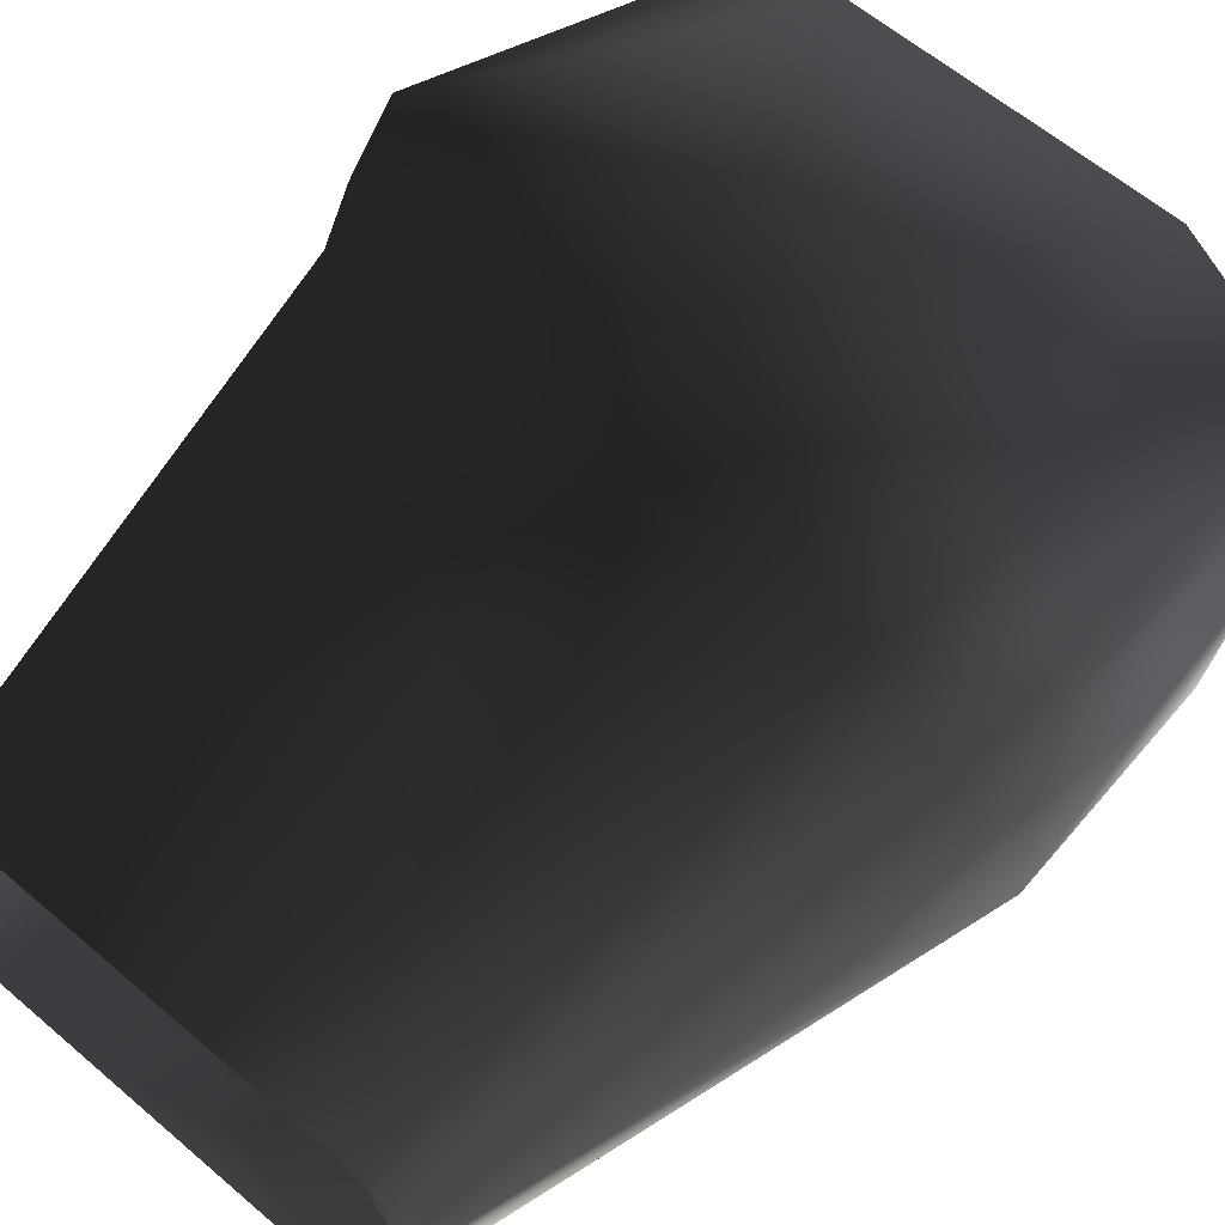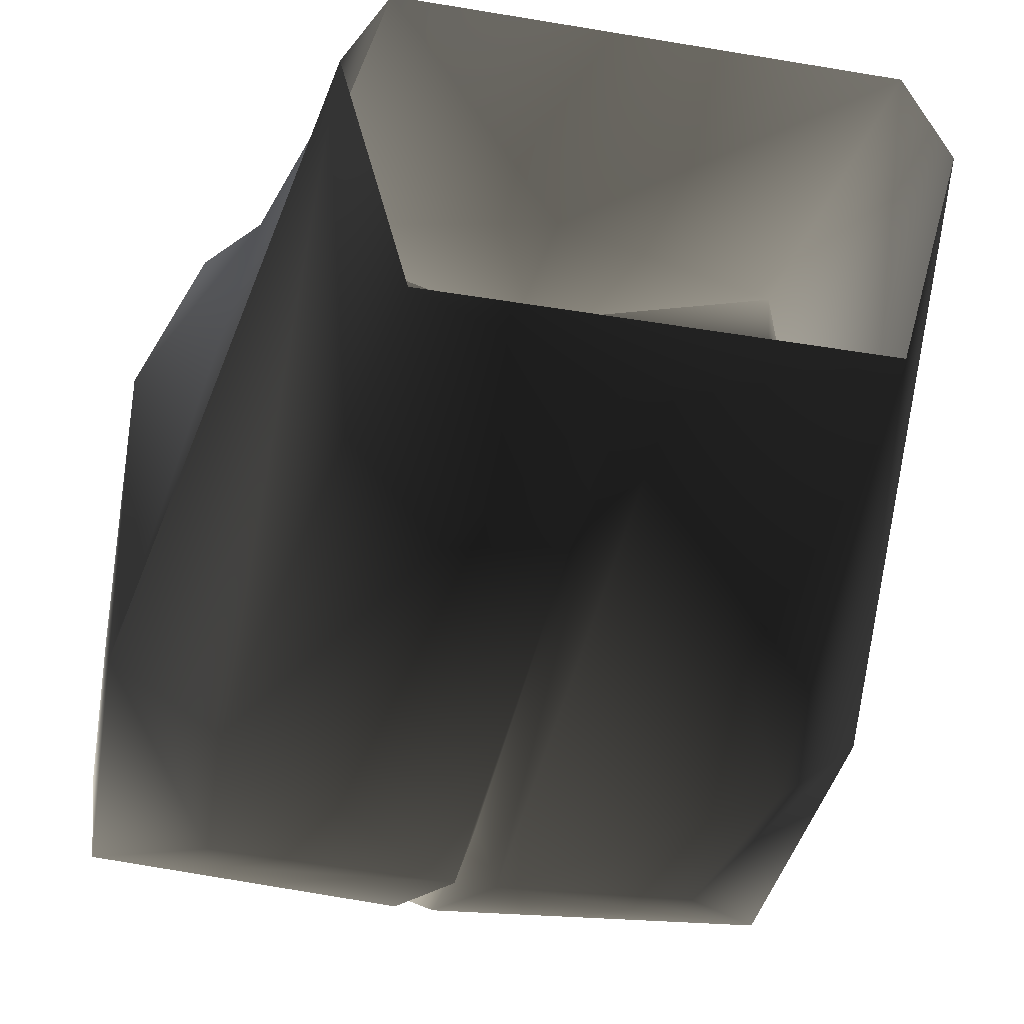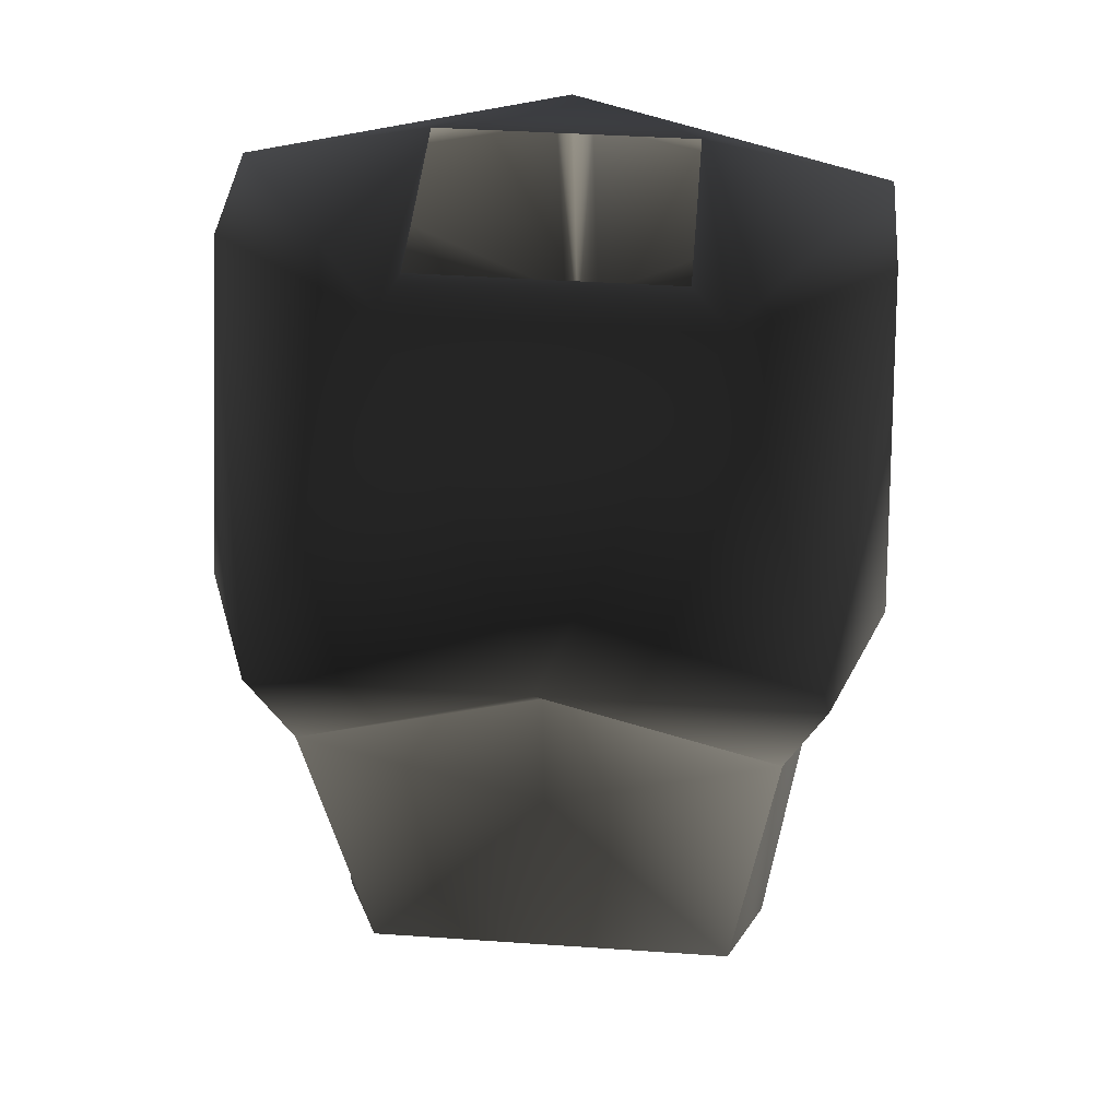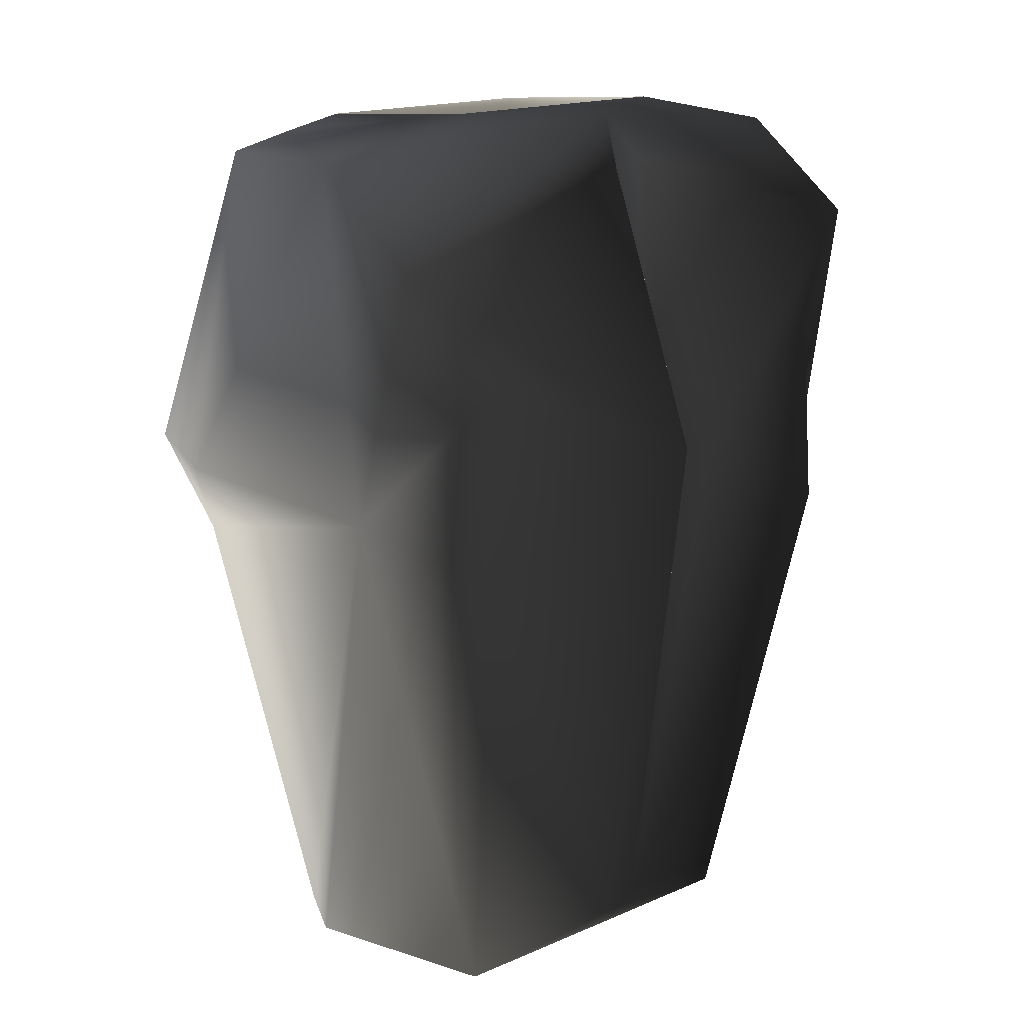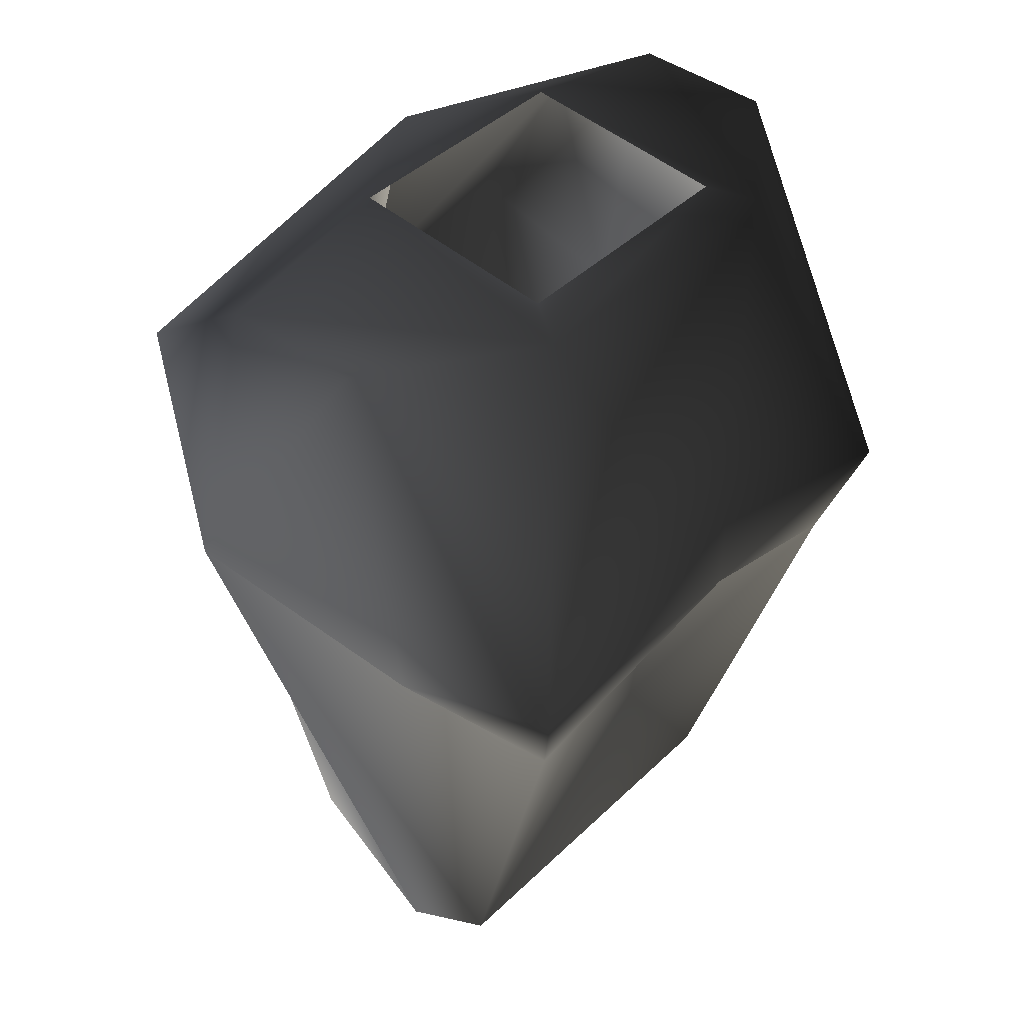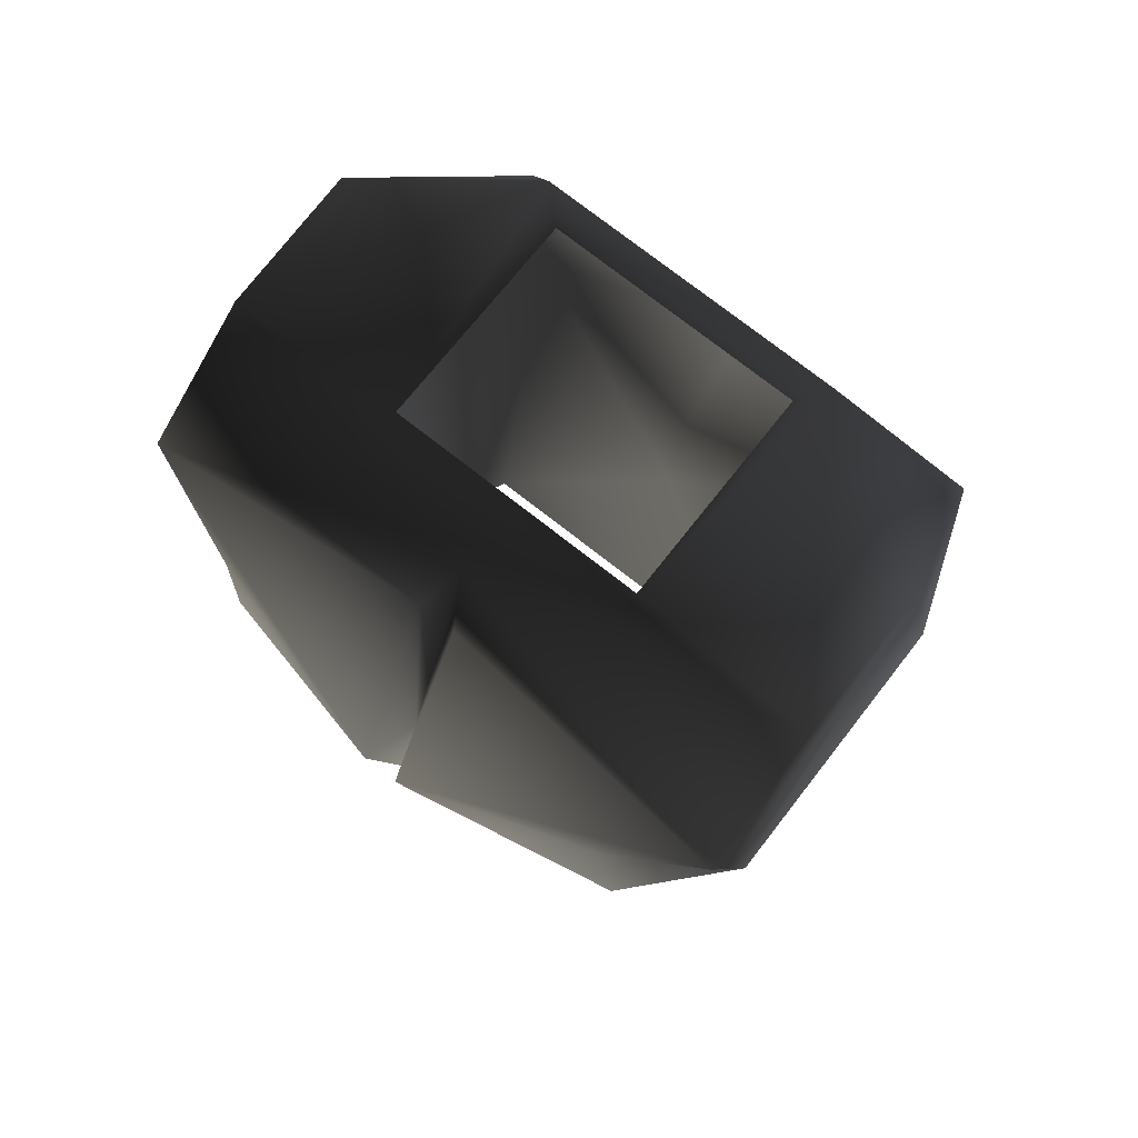
<metadata>
{"format":"obj","ext":"obj","renderer":"f3d","projection":"perspective","resolution":1024,"background":"white","views":[{"elev":59.8,"azim":41.4,"up":"+Z"},{"elev":-34.1,"azim":-13.1,"up":"+Z"},{"elev":40.6,"azim":4.8,"up":"+Y"},{"elev":16.7,"azim":138.7,"up":"+Y"},{"elev":43.1,"azim":-48.4,"up":"+Y"},{"elev":76.1,"azim":-142.1,"up":"+Y"}]}
</metadata>
<code>
o 315
v -17 163 4
v -17 163 -4
v -18 144 -8
v -18 144 8
v -15 144 16
v -8 163 10
v -7 165 -4
v 0 165 -8
v -17 158 -11
v -12 152 -13
v -13 141 -13
v -13 114 3
v -11 114 7
v -13 138 14
v 18 144 8
v 18 144 -8
v 17 163 -4
v 17 163 4
v 15 144 16
v 13 138 14
v 0 116 -10
v 1 116 -10
v -1 116 -10
v 10 114 -8
v -10 114 -8
v -1 147 -16
v 0 147 -13
v 1 147 -16
v 13 141 -13
v 13 114 3
v 11 114 7
v 0 130 10
v 0 139 11
v 0 144 16
v -1 162 -10
v 1 162 -10
v 17 158 -11
v 12 152 -13
v 7 165 -4
v 9 163 10
v 7 164 8
v -7 164 8
f 1 2 3
f 1 3 4
f 1 4 5
f 1 5 6
f 1 6 2
f 2 6 7
f 2 7 8
f 2 8 9
f 2 9 3
f 3 9 10
f 3 10 11
f 3 11 12
f 3 12 13
f 3 13 14
f 3 14 4
f 3 4 3
f 15 16 17
f 15 17 18
f 15 18 19
f 15 19 20
f 15 20 16
f 15 16 16
f 21 22 23
f 23 22 24
f 23 24 25
f 23 25 11
f 23 11 26
f 23 26 27
f 23 27 28
f 23 28 22
f 22 28 29
f 22 29 24
f 24 29 16
f 24 16 30
f 30 16 31
f 31 16 20
f 31 20 32
f 31 32 13
f 13 32 14
f 14 32 33
f 14 33 34
f 14 34 5
f 14 5 4
f 35 27 26
f 35 26 9
f 35 9 8
f 35 8 27
f 27 8 36
f 27 36 28
f 28 36 37
f 28 37 38
f 28 38 29
f 29 38 16
f 16 38 37
f 16 37 17
f 17 37 8
f 17 8 39
f 17 39 40
f 17 40 18
f 18 40 19
f 19 40 34
f 19 34 20
f 20 34 33
f 20 33 32
f 11 25 12
f 6 5 34
f 6 34 40
f 6 40 41
f 6 41 42
f 6 42 7
f 37 36 8
f 10 9 26
f 10 26 11
f 41 40 39
f 8 7 39

</code>
